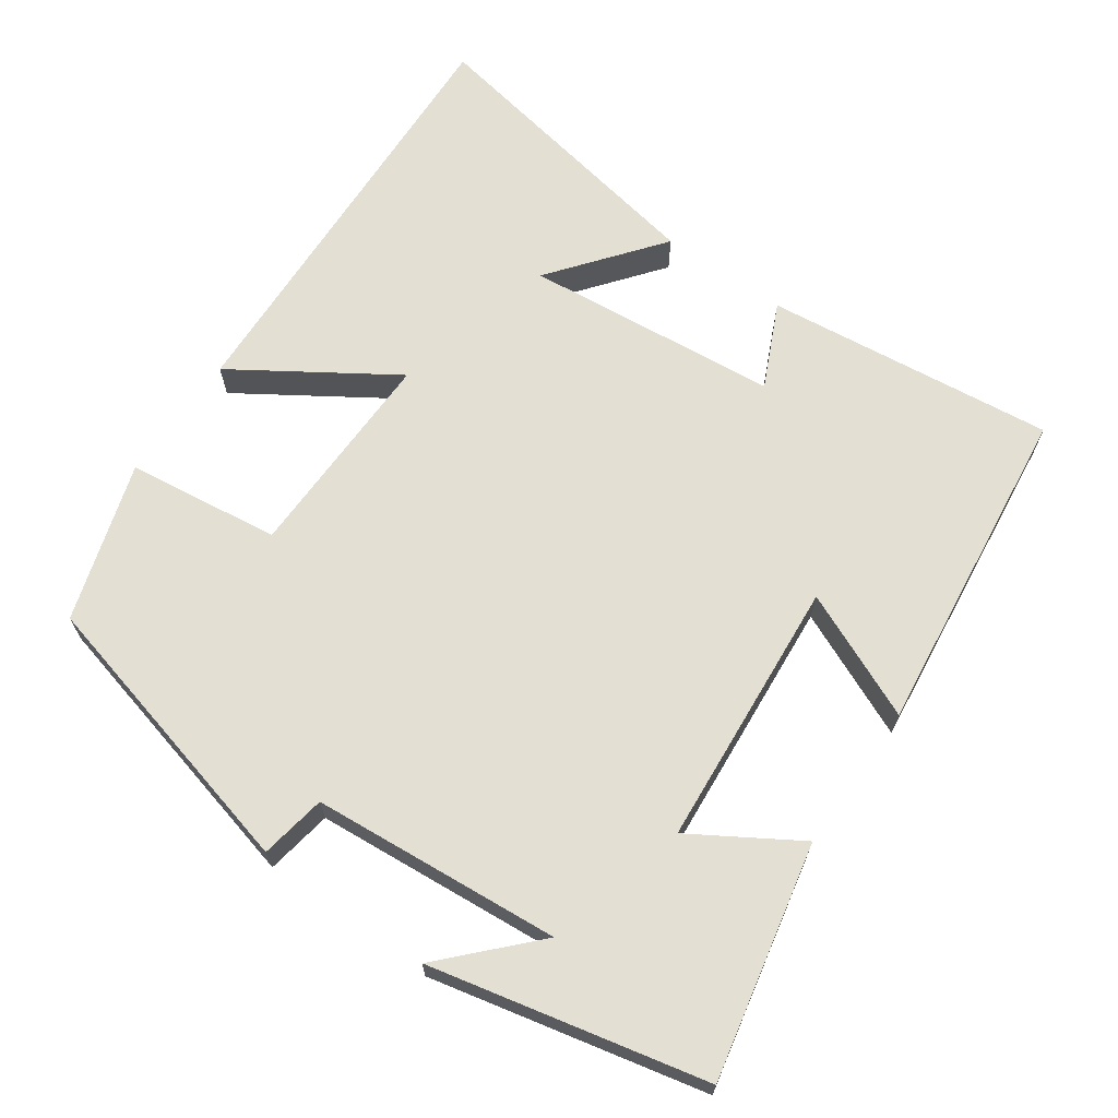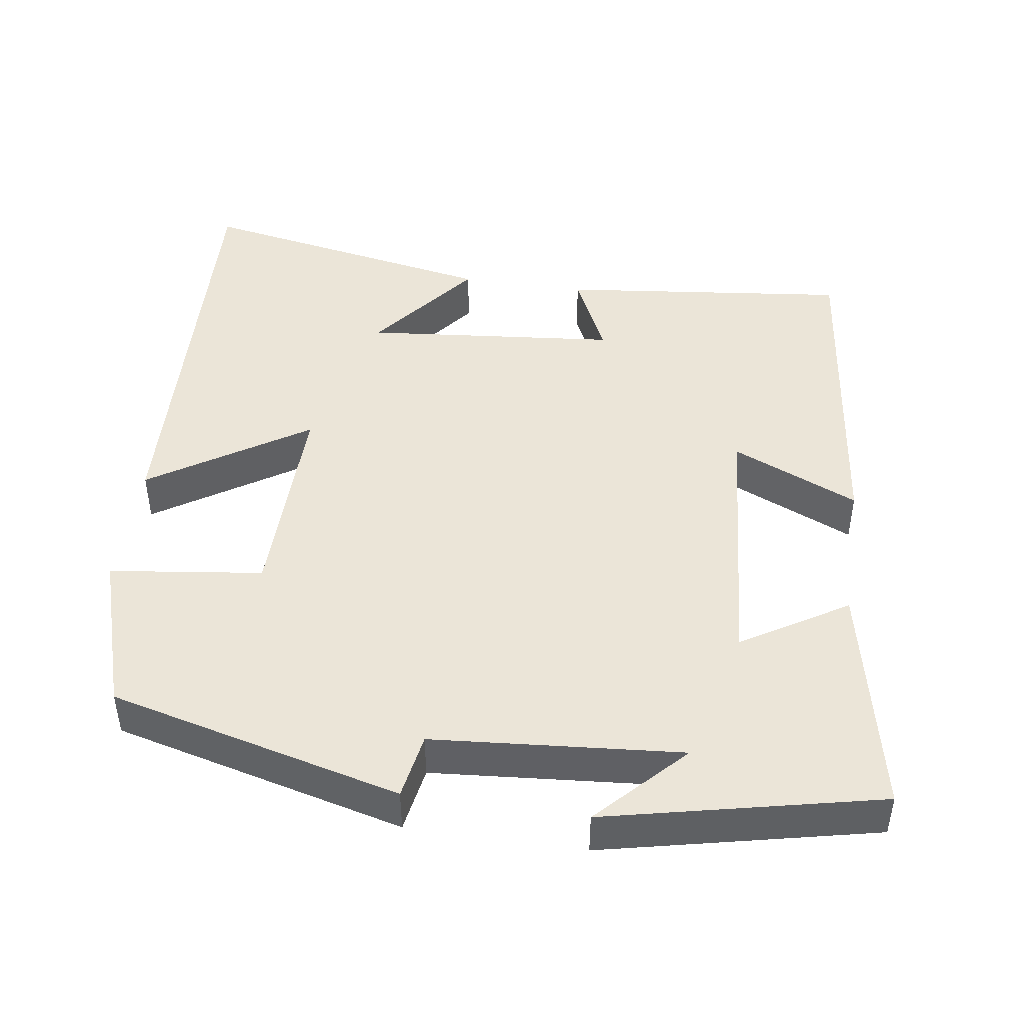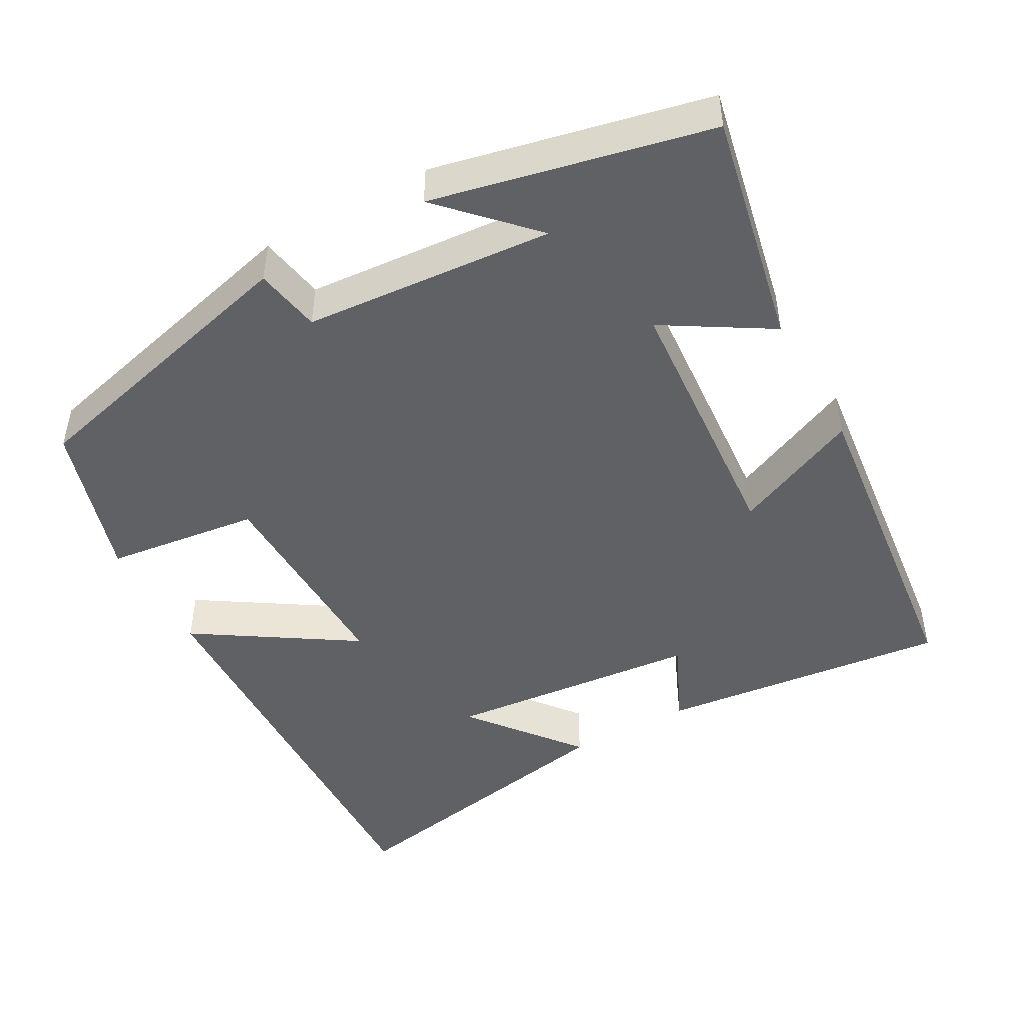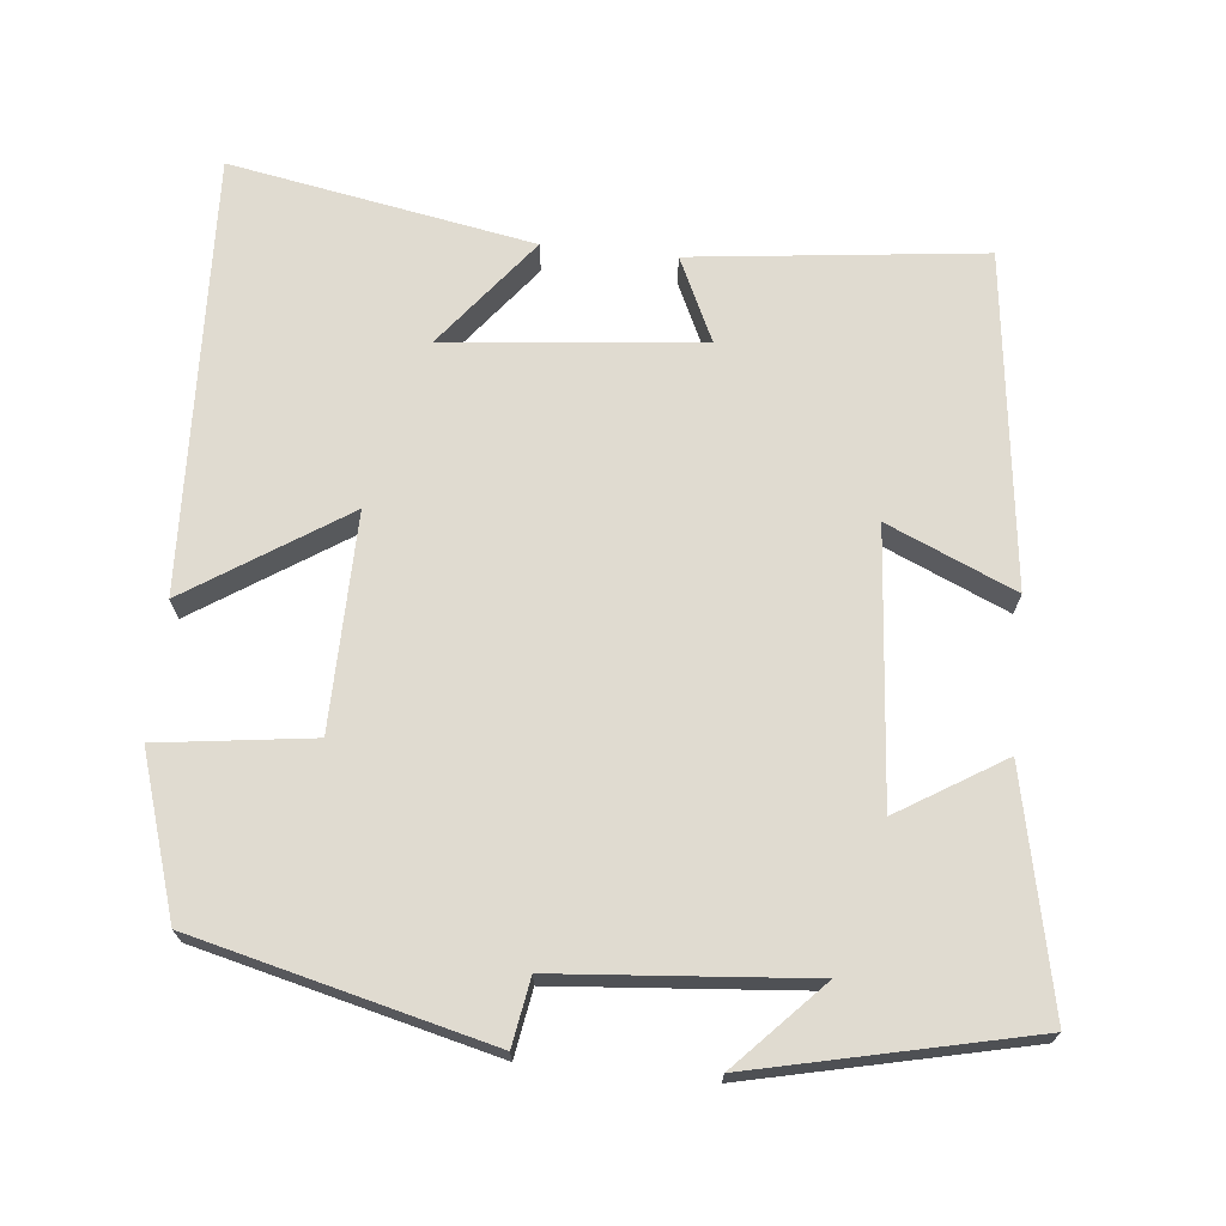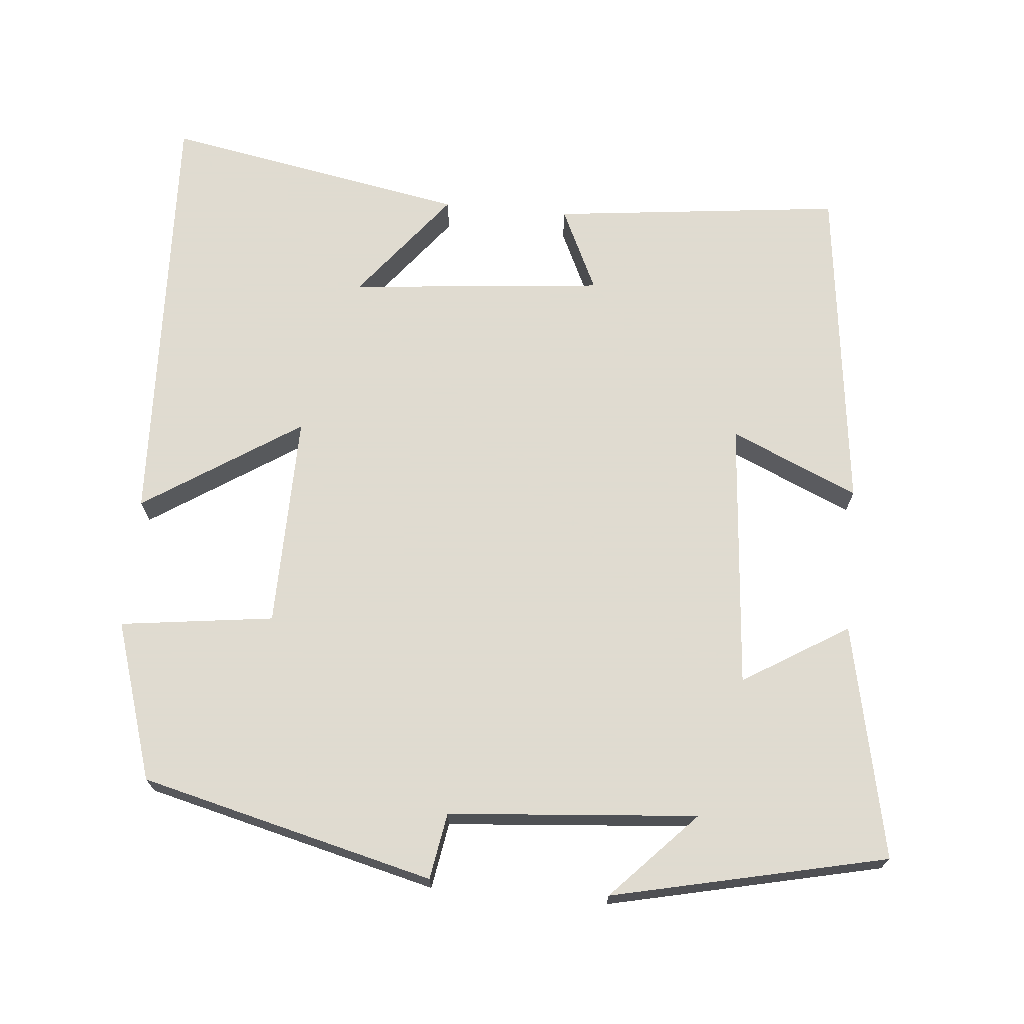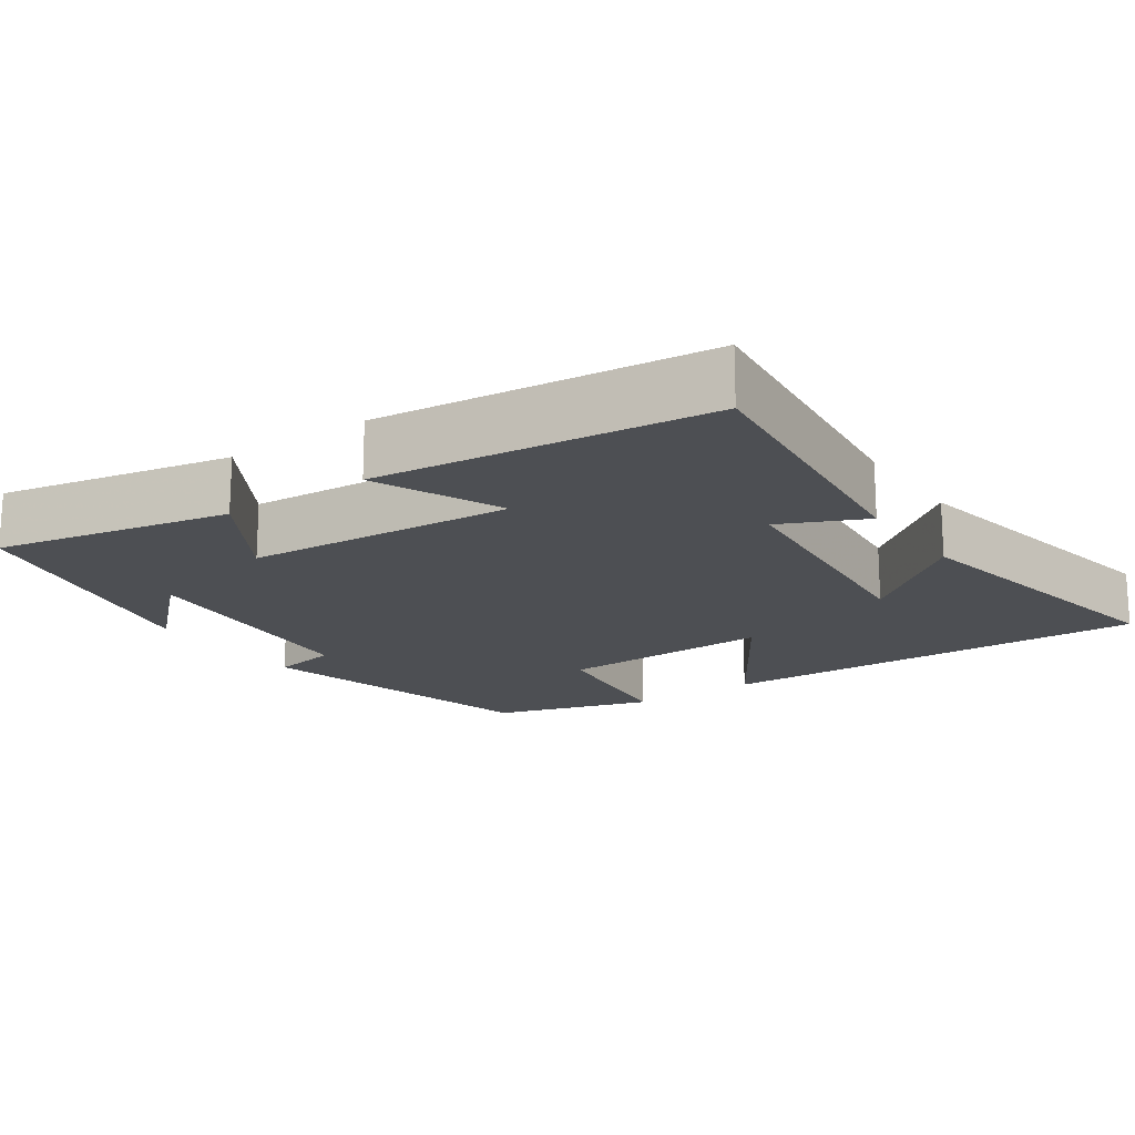
<metadata>
{"format":"obj","ext":"obj","renderer":"f3d","projection":"perspective","resolution":1024,"background":"white","views":[{"elev":67.0,"azim":-54.8,"up":"+Y"},{"elev":45.7,"azim":-81.5,"up":"+Y"},{"elev":-47.0,"azim":-60.6,"up":"+Y"},{"elev":70.1,"azim":-84.2,"up":"+Y"},{"elev":70.2,"azim":-84.7,"up":"+Y"},{"elev":-17.8,"azim":35.1,"up":"+Y"}]}
</metadata>
<code>
v -0.417 0.07 0.567
v -0.103 0.07 0.5
v -0.19 0.07 0.359
v 0.172 0.07 0.329
v 0.097 0.07 0.5
v 0.545 0.07 0.446
v 0.5 0.07 0.056
v 0.387 0.07 0.109
v 0.353 0.07 -0.233
v 0.5 0.07 -0.118
v 0.574 0.07 -0.525
v -0.011 0.07 -0.5
v 0.126 0.07 -0.29
v -0.162 0.07 -0.294
v -0.189 0.07 -0.5
v -0.402 0.07 -0.433
v -0.5 0.07 -0.039
v -0.411 0.07 -0.024
v -0.383 0.07 0.31
v -0.5 0.07 0.199
v -0.417 0 0.567
v -0.103 0 0.5
v -0.19 0 0.359
v 0.172 0 0.329
v 0.097 0 0.5
v 0.545 0 0.446
v 0.5 0 0.056
v 0.387 0 0.109
v 0.353 0 -0.233
v 0.5 0 -0.118
v 0.574 0 -0.525
v -0.011 0 -0.5
v 0.126 0 -0.29
v -0.162 0 -0.294
v -0.189 0 -0.5
v -0.402 0 -0.433
v -0.5 0 -0.039
v -0.411 0 -0.024
v -0.383 0 0.31
v -0.5 0 0.199
f 19 20 1
f 16 17 18
f 15 16 18
f 14 15 18
f 13 14 18 19
f 11 12 13
f 9 10 11
f 13 19 1
f 11 13 1
f 9 11 1
f 6 7 8
f 5 6 8
f 4 5 8
f 3 4 8 9
f 1 2 3
f 1 3 9
f 21 40 39
f 38 37 36
f 38 36 35
f 38 35 34
f 39 38 34 33
f 33 32 31
f 31 30 29
f 21 39 33
f 21 33 31
f 21 31 29
f 28 27 26
f 28 26 25
f 28 25 24
f 29 28 24 23
f 23 22 21
f 29 23 21
f 1 21 22 2
f 2 22 23 3
f 3 23 24 4
f 4 24 25 5
f 5 25 26 6
f 6 26 27 7
f 7 27 28 8
f 8 28 29 9
f 9 29 30 10
f 10 30 31 11
f 11 31 32 12
f 12 32 33 13
f 13 33 34 14
f 14 34 35 15
f 15 35 36 16
f 16 36 37 17
f 17 37 38 18
f 18 38 39 19
f 19 39 40 20
f 20 40 21 1

</code>
